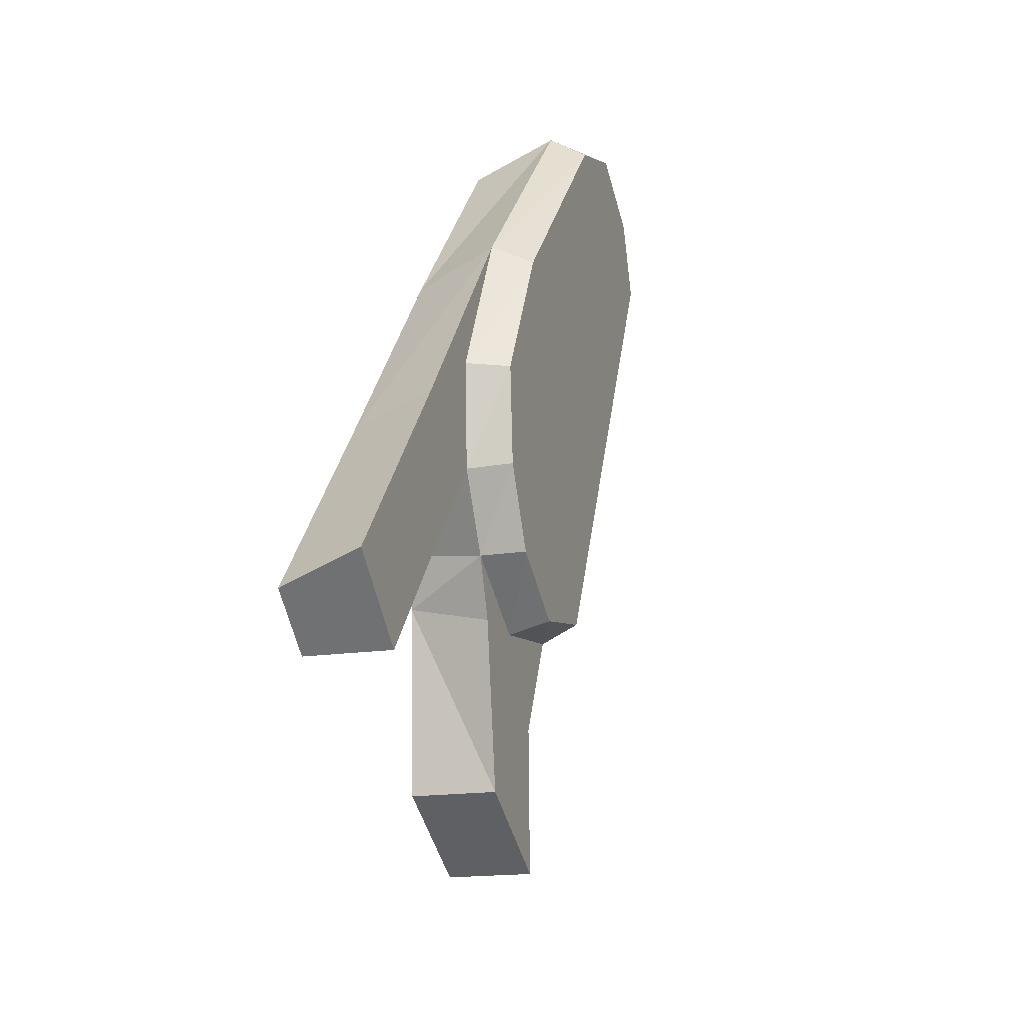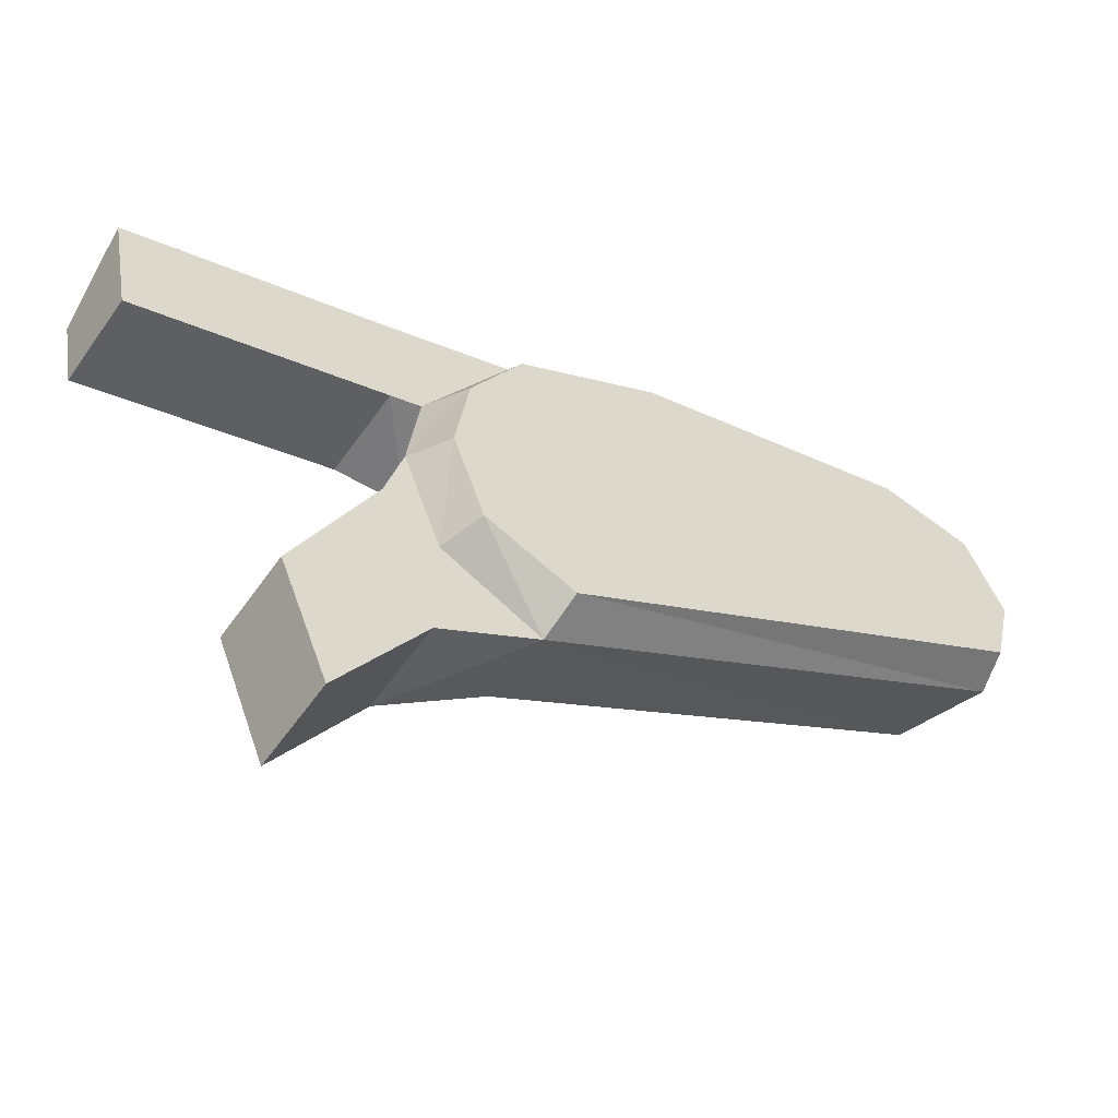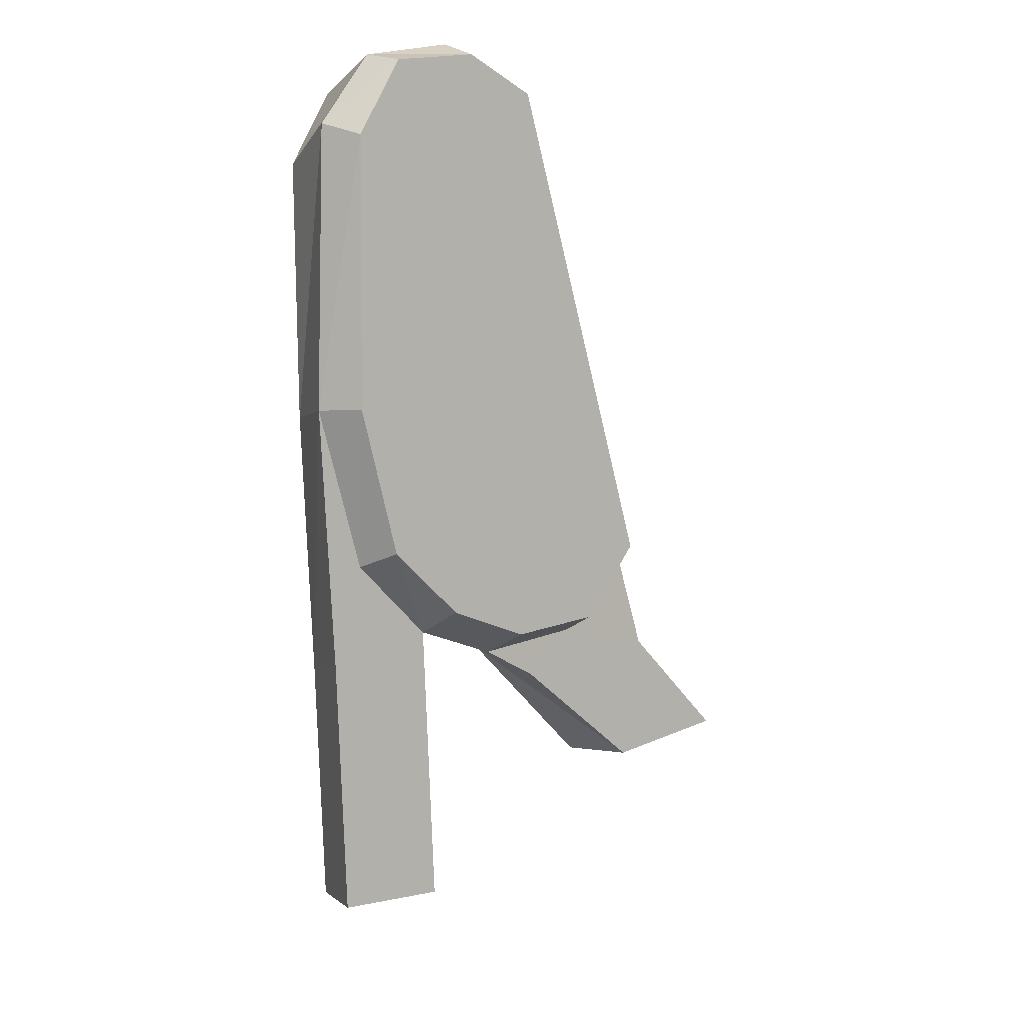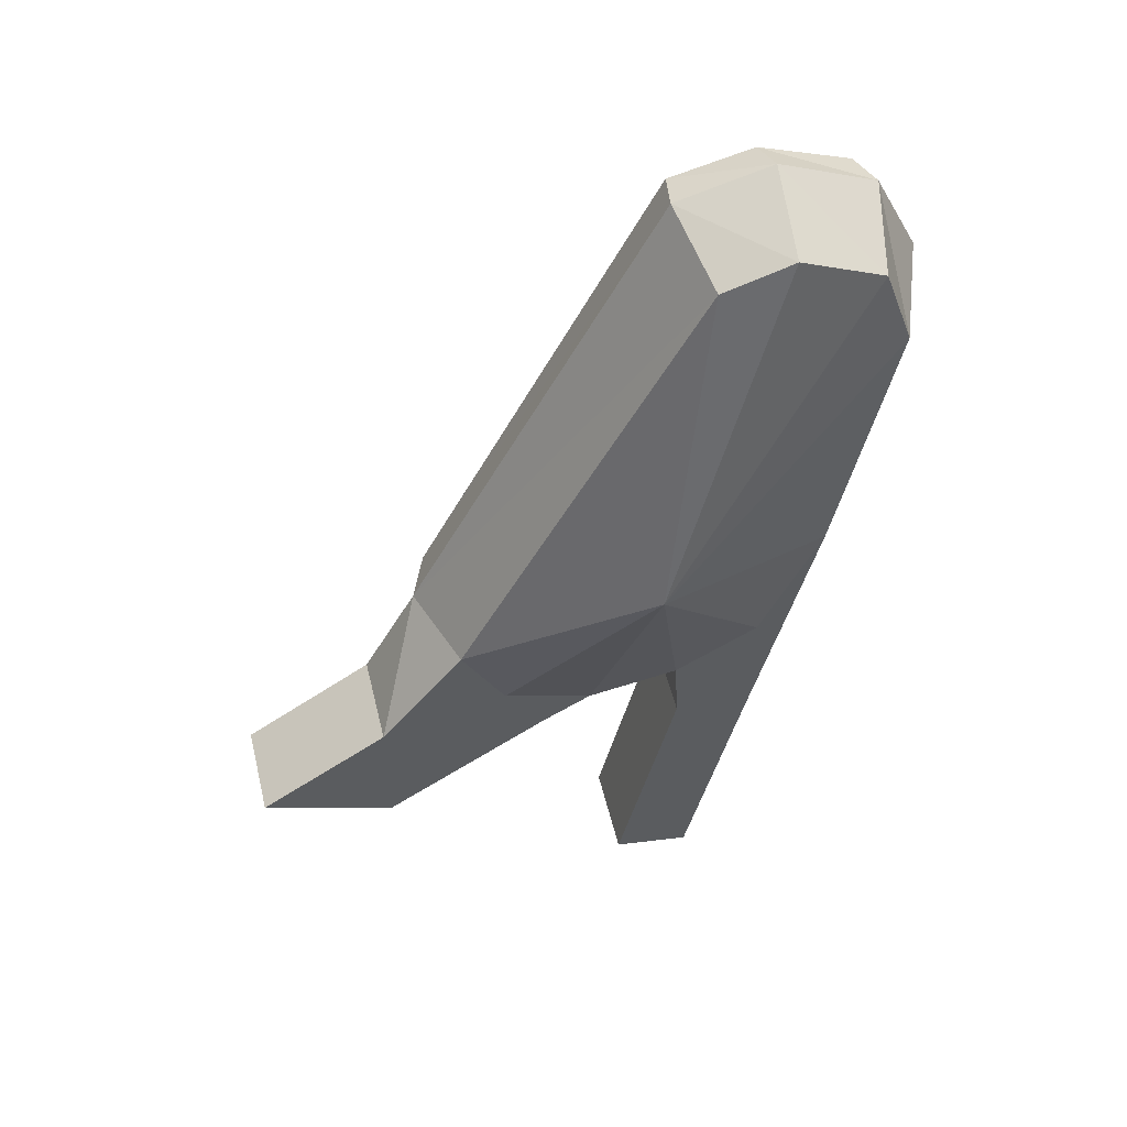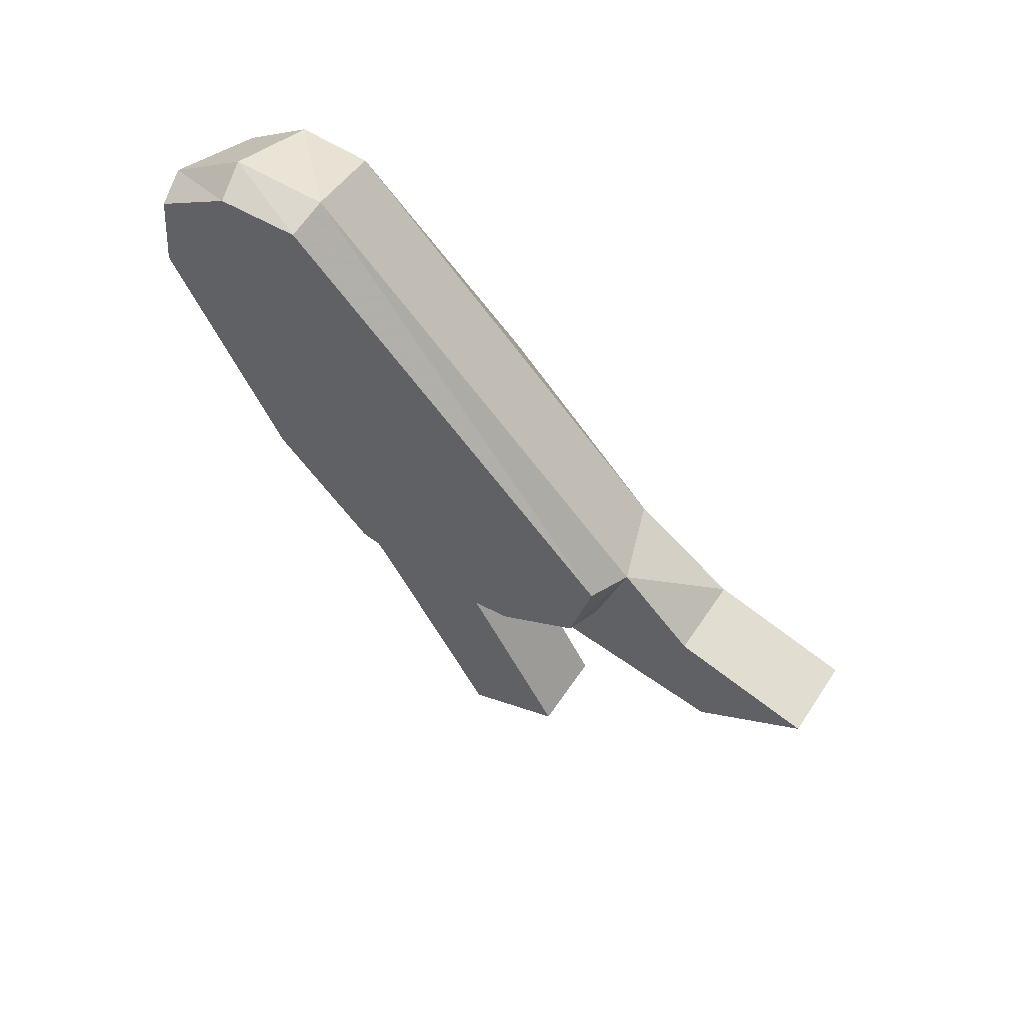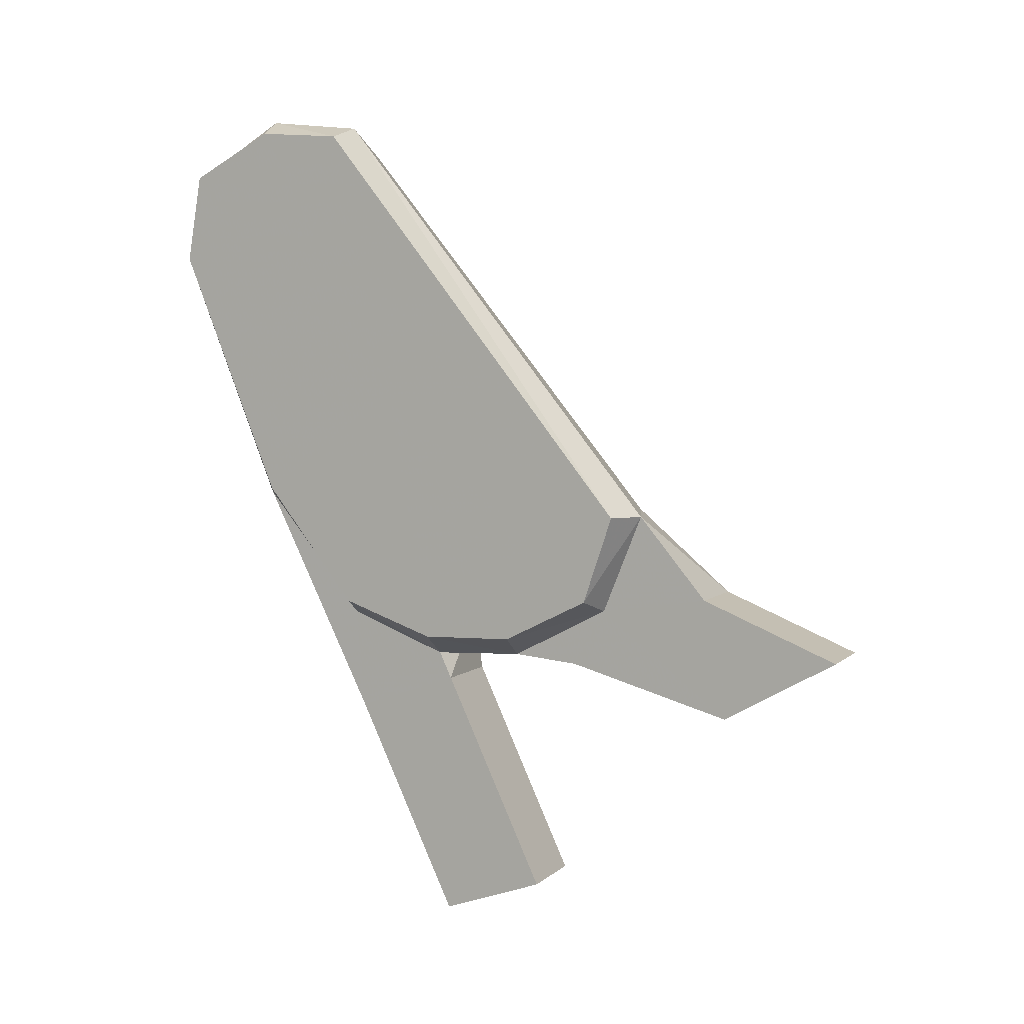
<metadata>
{"format":"obj","ext":"obj","renderer":"f3d","projection":"perspective","resolution":1024,"background":"white","views":[{"elev":-72.3,"azim":-166.6,"up":"+Z"},{"elev":-61.4,"azim":-137.2,"up":"+Y"},{"elev":-18.1,"azim":-128.3,"up":"+Z"},{"elev":67.8,"azim":79.8,"up":"+Z"},{"elev":38.3,"azim":-52.8,"up":"+Z"},{"elev":-9.2,"azim":-63.2,"up":"+Z"}]}
</metadata>
<code>
v 0.1529 0.06902 0.1823
v 0.1574 0.06868 0.1673
v 0.1563 0.07382 0.1697
v 0.1579 0.06329 0.1669
v 0.1605 0.06389 0.1662
v 0.1602 0.05772 0.1686
v 0.1577 0.05793 0.1689
v 0.1588 0.05455 0.1741
v 0.1564 0.05548 0.1737
v 0.1503 0.07022 0.1987
v 0.1482 0.07043 0.1976
v 0.1496 0.07564 0.1997
v 0.1476 0.07514 0.1983
v 0.15 0.08098 0.1973
v 0.1479 0.08021 0.1963
v 0.1513 0.08315 0.1926
v 0.1492 0.0818 0.1915
v 0.1561 0.07964 0.1772
v 0.1538 0.07818 0.177
v 0.1588 0.0747 0.1693
v 0.16 0.06919 0.1665
v 0.1649 0.06379 0.1693
v 0.1647 0.05885 0.1712
v 0.1655 0.06089 0.168
v 0.161 0.06012 0.1655
v 0.1627 0.05083 0.1618
v 0.1606 0.05119 0.1689
v 0.1623 0.04355 0.1649
v 0.1677 0.05117 0.163
v 0.1673 0.0439 0.166
v 0.1656 0.05153 0.1701
v 0.1636 0.05662 0.1754
v 0.1556 0.07153 0.1986
v 0.1551 0.07557 0.1995
v 0.1554 0.0802 0.1973
v 0.1567 0.08165 0.1927
v 0.1612 0.07776 0.1787
v 0.1656 0.07336 0.165
v 0.1606 0.07507 0.1634
v 0.1648 0.07101 0.1503
v 0.1606 0.06868 0.1649
v 0.1648 0.06463 0.1518
v 0.1698 0.06931 0.1519
v 0.1634 0.07391 0.172
v 0.1698 0.06498 0.1529
v 0.1656 0.06903 0.166
v 0.1644 0.06902 0.1698
v 0.165 0.06768 0.1826
f 1 2 3
f 4 2 1
f 4 5 2
f 5 4 6
f 7 6 4
f 6 7 8
f 9 8 7
f 8 9 10
f 11 10 9
f 10 11 12
f 13 12 11
f 12 13 14
f 15 14 13
f 14 15 16
f 17 16 15
f 16 17 18
f 19 18 17
f 18 19 20
f 3 20 19
f 20 3 21
f 21 3 2
f 21 2 5
f 5 22 21
f 22 5 23
f 5 24 22
f 24 5 25
f 25 5 6
f 25 6 26
f 6 27 26
f 27 28 26
f 24 25 26
f 24 26 29
f 26 30 29
f 26 28 30
f 28 27 31
f 30 28 31
f 8 31 27
f 31 8 32
f 32 8 33
f 10 33 8
f 33 10 34
f 12 34 10
f 34 12 35
f 14 35 12
f 35 14 36
f 16 36 14
f 36 16 37
f 18 37 16
f 18 38 37
f 38 18 39
f 39 18 20
f 39 41 40
f 39 20 21
f 39 21 41
f 40 41 42
f 38 39 40
f 43 38 40
f 46 43 45
f 47 38 46
f 46 38 43
f 44 38 47
f 37 38 44
f 44 48 37
f 44 47 48
f 47 22 48
f 47 21 22
f 47 41 21
f 41 47 46
f 46 42 41
f 46 45 42
f 43 42 45
f 43 40 42
f 22 23 48
f 24 23 22
f 29 31 24
f 24 31 23
f 30 31 29
f 23 31 32
f 48 23 32
f 48 32 33
f 34 48 33
f 34 35 48
f 35 36 48
f 37 48 36
f 27 6 8
f 6 23 5
f 3 19 1
f 1 19 17
f 17 15 1
f 1 15 13
f 13 11 1
f 1 11 9
f 9 7 1
f 1 7 4

</code>
